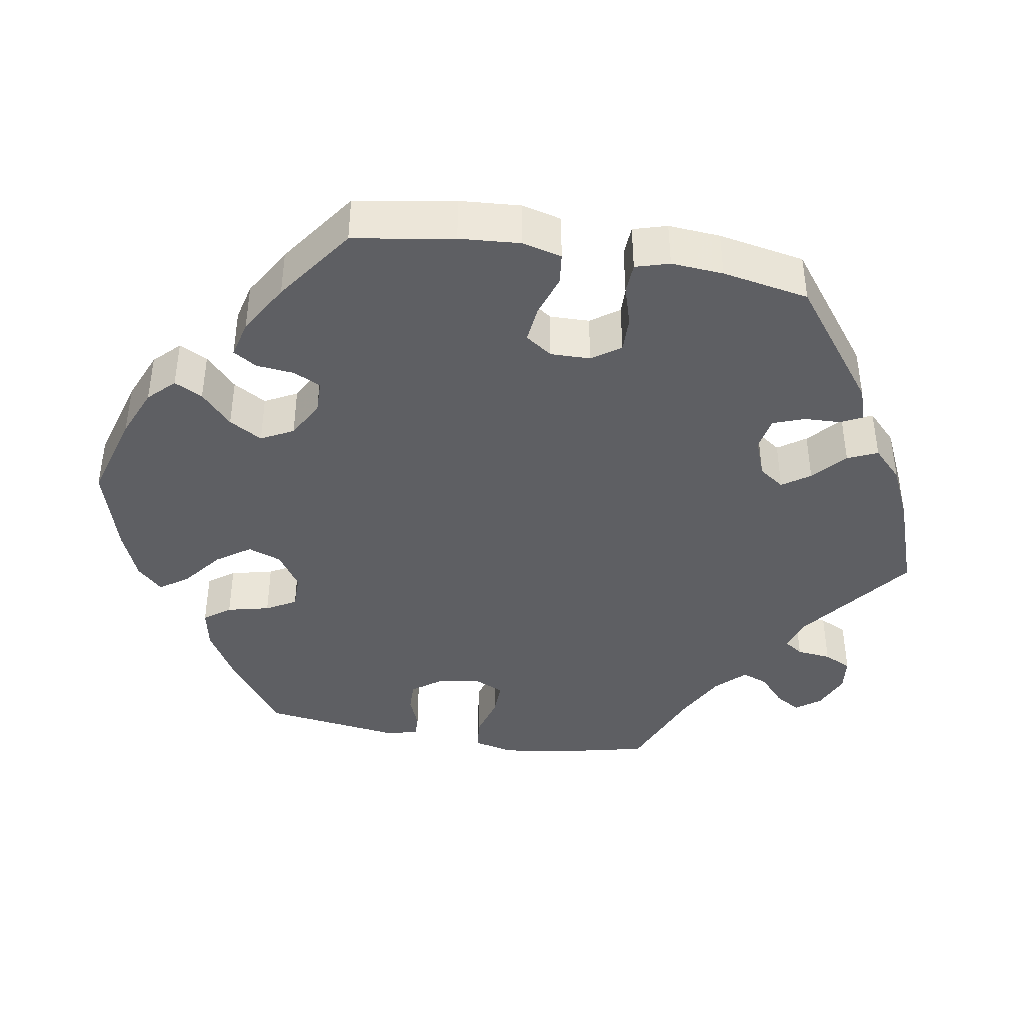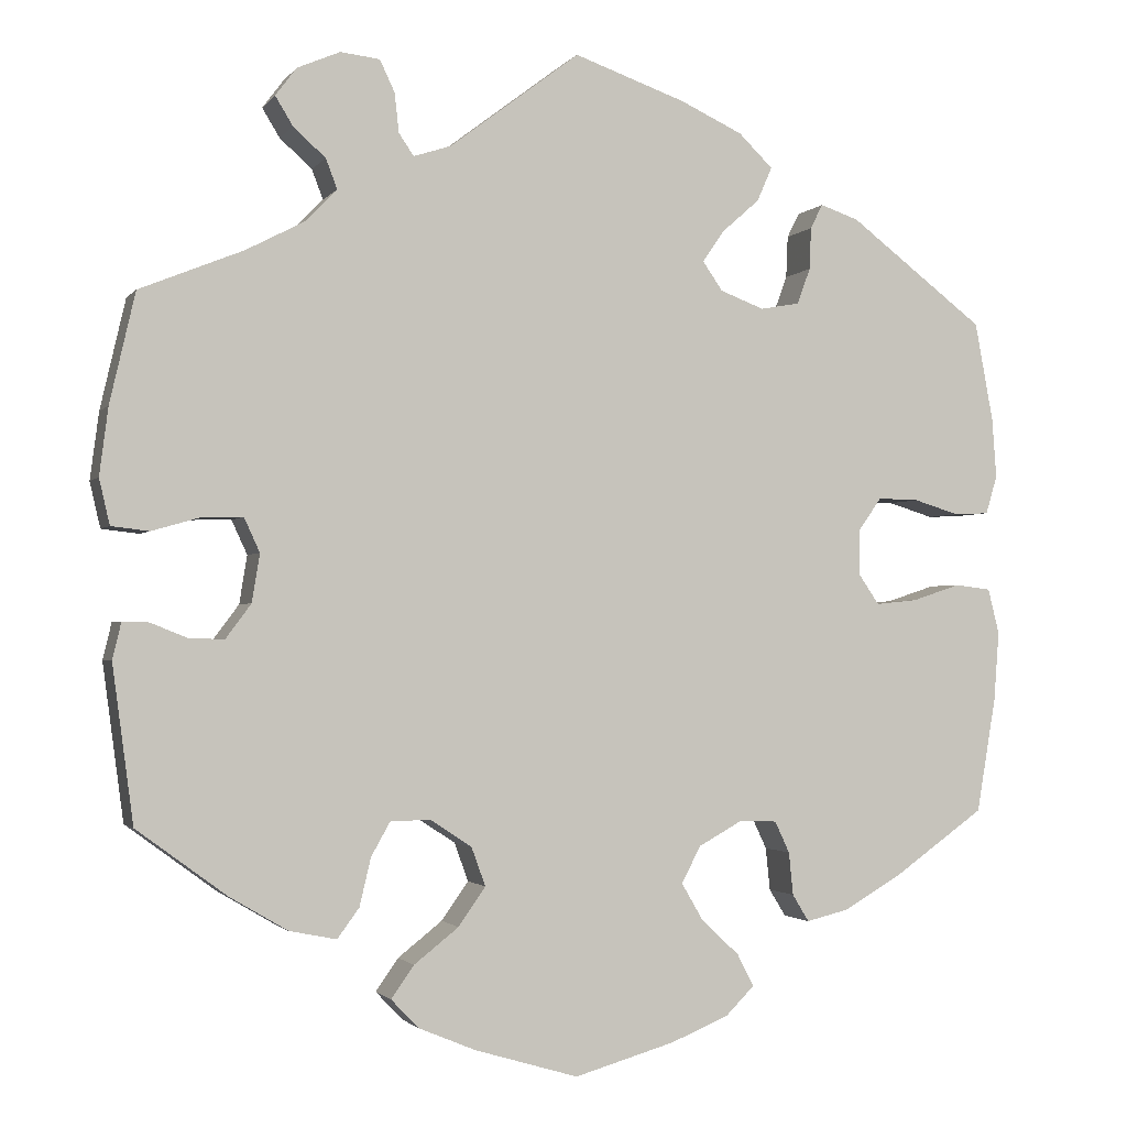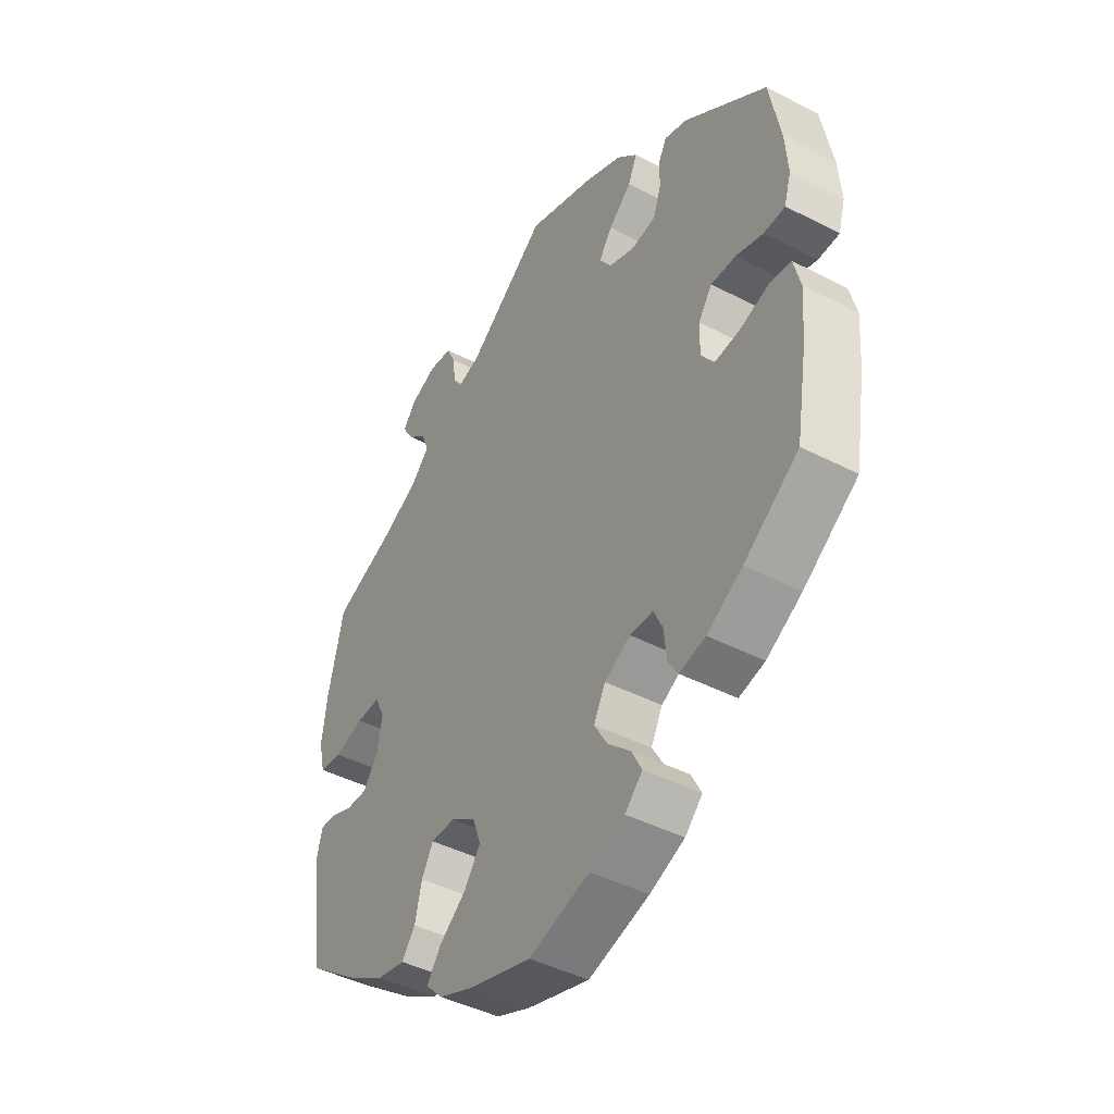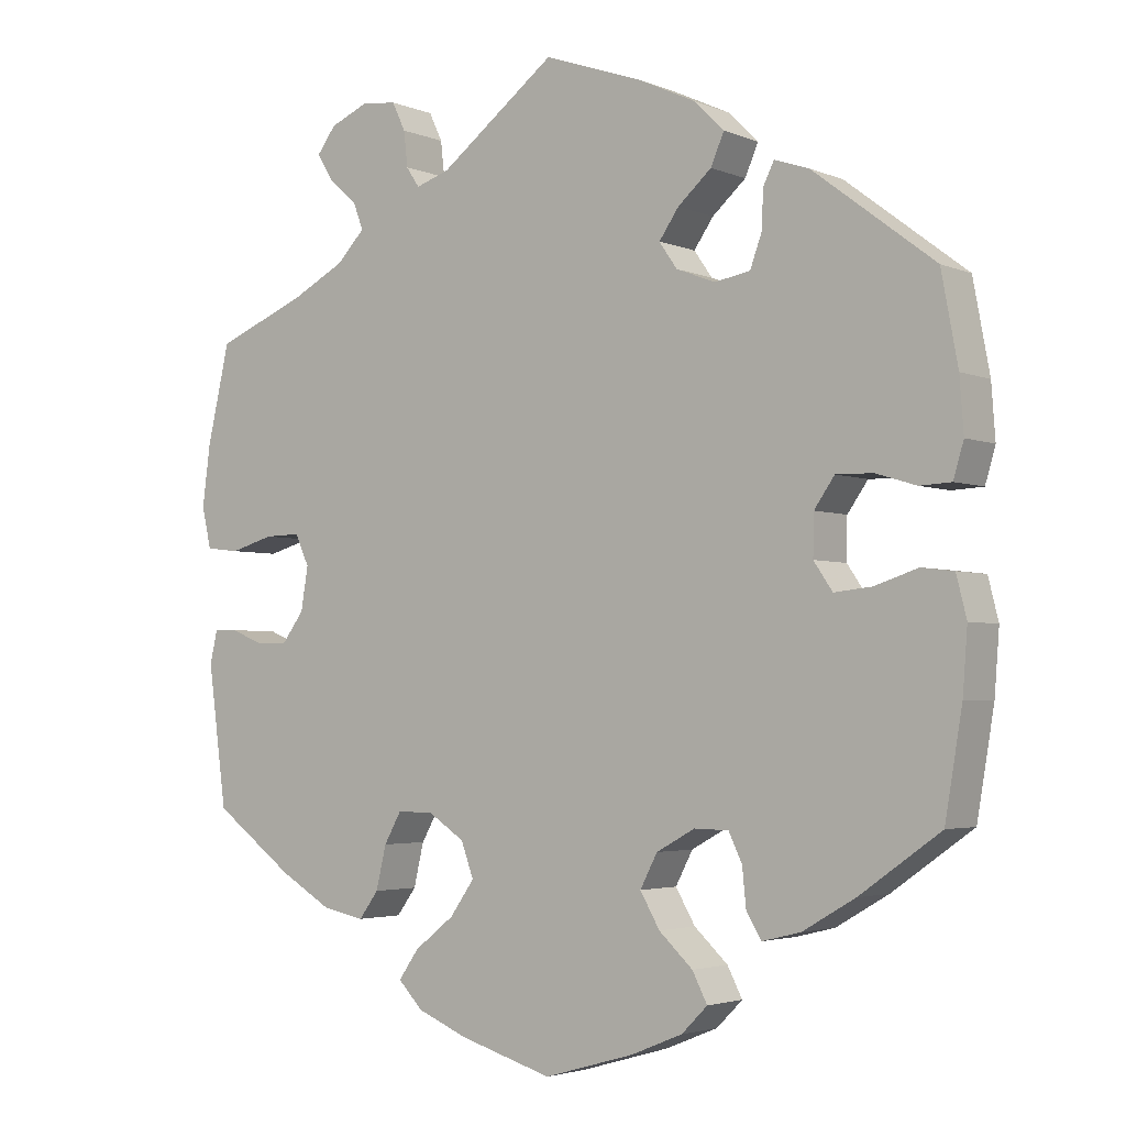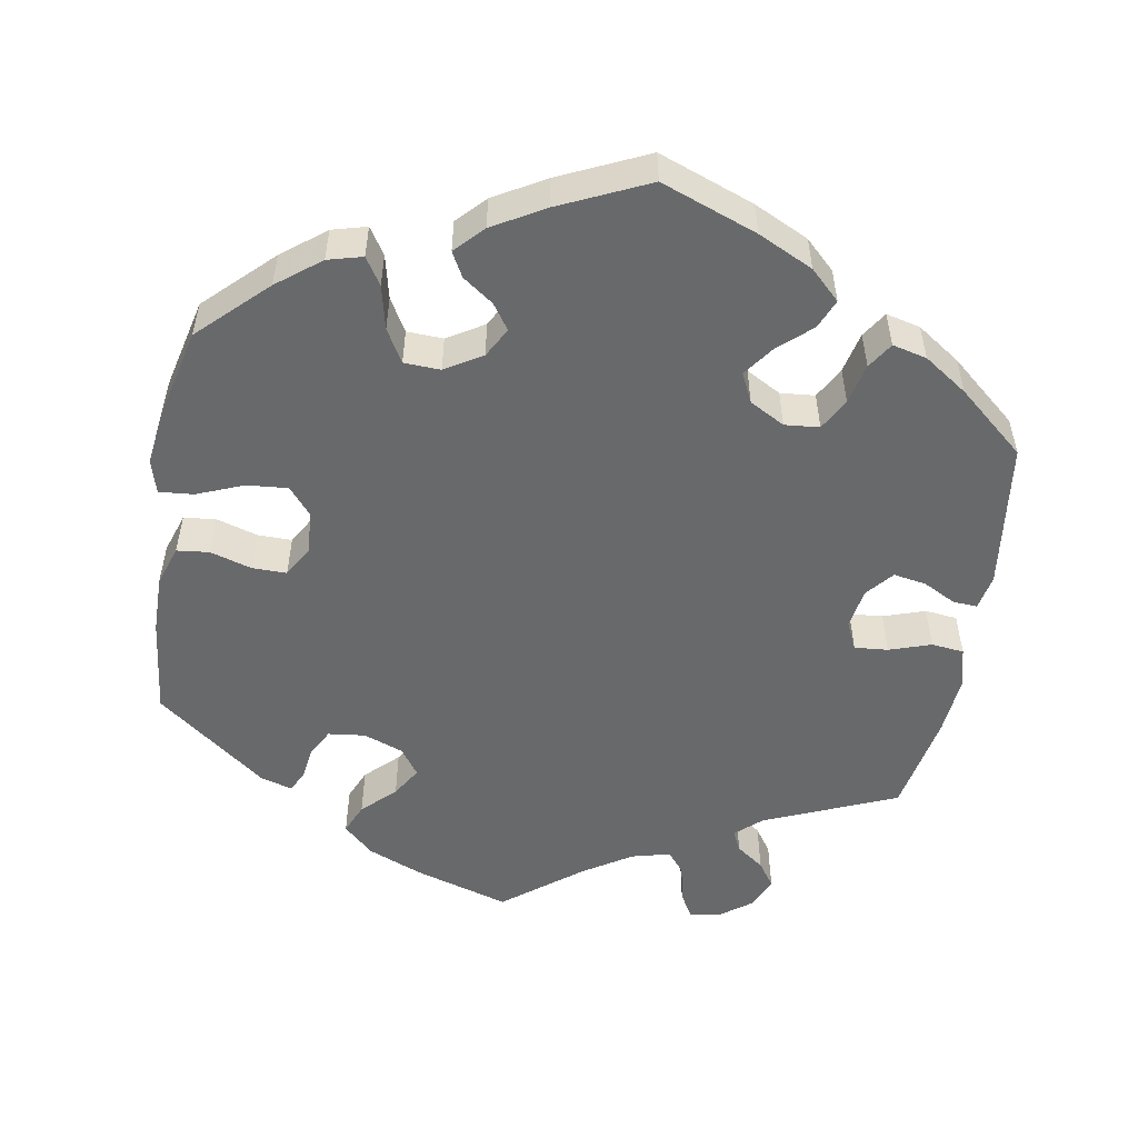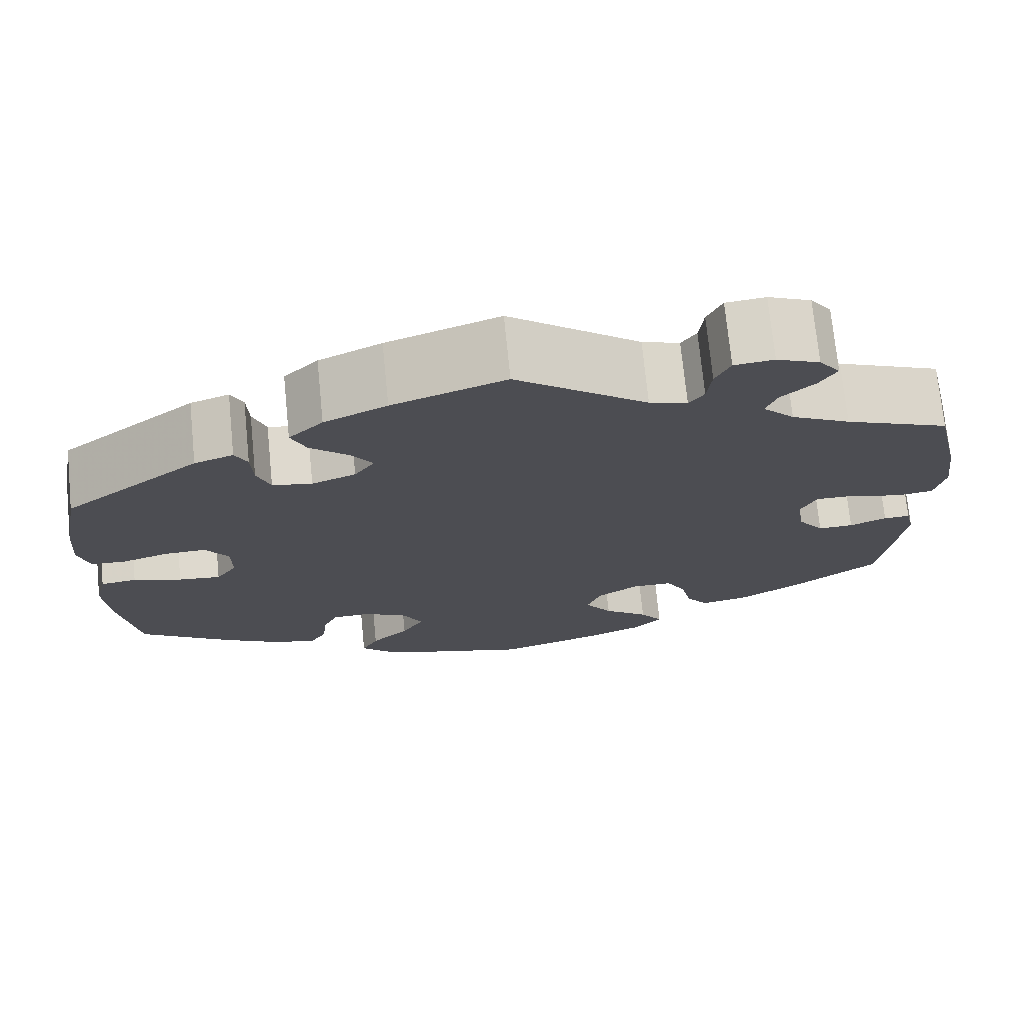
<metadata>
{"format":"obj","ext":"obj","renderer":"f3d","projection":"perspective","resolution":1024,"background":"white","views":[{"elev":-41.1,"azim":-99.7,"up":"+Y"},{"elev":-1.8,"azim":161.9,"up":"+Z"},{"elev":-44.0,"azim":-121.2,"up":"+Z"},{"elev":-3.2,"azim":-143.7,"up":"+Z"},{"elev":-52.6,"azim":-129.7,"up":"+Y"},{"elev":72.9,"azim":-5.7,"up":"+Z"}]}
</metadata>
<code>
v -0.114 0.07 -0.545
v -0.18 0.07 -0.518
v -0.213 0.07 -0.485
v -0.194 0.07 -0.448
v -0.151 0.07 -0.408
v -0.126 0.07 -0.365
v -0.148 0.07 -0.323
v -0.197 0.07 -0.296
v -0.241 0.07 -0.297
v -0.258 0.07 -0.333
v -0.263 0.07 -0.382
v -0.282 0.07 -0.413
v -0.331 0.07 -0.401
v -0.398 0.07 -0.362
v -0.501 0.07 -0.289
v -0.523 0.07 -0.158
v -0.529 0.07 -0.079
v -0.516 0.07 -0.027
v -0.475 0.07 -0.022
v -0.42 0.07 -0.04
v -0.372 0.07 -0.045
v -0.348 0.07 -0.01
v -0.349 0.07 0.042
v -0.375 0.07 0.079
v -0.422 0.07 0.078
v -0.474 0.07 0.062
v -0.514 0.07 0.064
v -0.527 0.07 0.108
v -0.522 0.07 0.176
v -0.501 0.07 0.289
v -0.346 0.07 0.407
v -0.302 0.07 0.422
v -0.288 0.07 0.394
v -0.286 0.07 0.346
v -0.271 0.07 0.305
v -0.226 0.07 0.297
v -0.176 0.07 0.316
v -0.153 0.07 0.349
v -0.178 0.07 0.385
v -0.221 0.07 0.423
v -0.238 0.07 0.462
v -0.199 0.07 0.5
v -0.128 0.07 0.533
v 0 0.07 0.578
v 0.149 0.07 0.465
v 0.192 0.07 0.451
v 0.209 0.07 0.476
v 0.214 0.07 0.521
v 0.231 0.07 0.557
v 0.276 0.07 0.562
v 0.325 0.07 0.541
v 0.349 0.07 0.509
v 0.329 0.07 0.476
v 0.292 0.07 0.443
v 0.279 0.07 0.409
v 0.315 0.07 0.372
v 0.382 0.07 0.337
v 0.5 0.07 0.289
v 0.529 0.07 0.163
v 0.539 0.07 0.086
v 0.527 0.07 0.034
v 0.484 0.07 0.029
v 0.428 0.07 0.045
v 0.382 0.07 0.046
v 0.364 0.07 0.007
v 0.373 0.07 -0.048
v 0.402 0.07 -0.087
v 0.442 0.07 -0.086
v 0.484 0.07 -0.069
v 0.514 0.07 -0.068
v 0.524 0.07 -0.11
v 0.5 0.07 -0.289
v 0.397 0.07 -0.365
v 0.331 0.07 -0.404
v 0.277 0.07 -0.415
v 0.252 0.07 -0.381
v 0.239 0.07 -0.326
v 0.217 0.07 -0.287
v 0.171 0.07 -0.287
v 0.124 0.07 -0.318
v 0.108 0.07 -0.362
v 0.139 0.07 -0.406
v 0.19 0.07 -0.446
v 0.216 0.07 -0.483
v 0.184 0.07 -0.516
v 0.119 0.07 -0.543
v 0.001 0.07 -0.578
v -0.114 0 -0.545
v -0.18 0 -0.518
v -0.213 0 -0.485
v -0.194 0 -0.448
v -0.151 0 -0.408
v -0.126 0 -0.365
v -0.148 0 -0.323
v -0.197 0 -0.296
v -0.241 0 -0.297
v -0.258 0 -0.333
v -0.263 0 -0.382
v -0.282 0 -0.413
v -0.331 0 -0.401
v -0.398 0 -0.362
v -0.501 0 -0.289
v -0.523 0 -0.158
v -0.529 0 -0.079
v -0.516 0 -0.027
v -0.475 0 -0.022
v -0.42 0 -0.04
v -0.372 0 -0.045
v -0.348 0 -0.01
v -0.349 0 0.042
v -0.375 0 0.079
v -0.422 0 0.078
v -0.474 0 0.062
v -0.514 0 0.064
v -0.527 0 0.108
v -0.522 0 0.176
v -0.501 0 0.289
v -0.346 0 0.407
v -0.302 0 0.422
v -0.288 0 0.394
v -0.286 0 0.346
v -0.271 0 0.305
v -0.226 0 0.297
v -0.176 0 0.316
v -0.153 0 0.349
v -0.178 0 0.385
v -0.221 0 0.423
v -0.238 0 0.462
v -0.199 0 0.5
v -0.128 0 0.533
v 0 0 0.578
v 0.149 0 0.465
v 0.192 0 0.451
v 0.209 0 0.476
v 0.214 0 0.521
v 0.231 0 0.557
v 0.276 0 0.562
v 0.325 0 0.541
v 0.349 0 0.509
v 0.329 0 0.476
v 0.292 0 0.443
v 0.279 0 0.409
v 0.315 0 0.372
v 0.382 0 0.337
v 0.5 0 0.289
v 0.529 0 0.163
v 0.539 0 0.086
v 0.527 0 0.034
v 0.484 0 0.029
v 0.428 0 0.045
v 0.382 0 0.046
v 0.364 0 0.007
v 0.373 0 -0.048
v 0.402 0 -0.087
v 0.442 0 -0.086
v 0.484 0 -0.069
v 0.514 0 -0.068
v 0.524 0 -0.11
v 0.5 0 -0.289
v 0.397 0 -0.365
v 0.331 0 -0.404
v 0.277 0 -0.415
v 0.252 0 -0.381
v 0.239 0 -0.326
v 0.217 0 -0.287
v 0.171 0 -0.287
v 0.124 0 -0.318
v 0.108 0 -0.362
v 0.139 0 -0.406
v 0.19 0 -0.446
v 0.216 0 -0.483
v 0.184 0 -0.516
v 0.119 0 -0.543
v 0.001 0 -0.578
f 82 83 84 85
f 81 82 85 86
f 74 75 76 77
f 74 77 78
f 73 74 78
f 72 73 78
f 71 72 78
f 68 69 70 71
f 67 68 71 78
f 66 67 78 79
f 60 61 62 63
f 60 63 64
f 57 58 59 60
f 56 57 60 64
f 55 56 64 65
f 51 52 53 54
f 51 54 55
f 50 51 55
f 47 48 49 50
f 46 47 50 55
f 45 46 55 65
f 39 40 41 42
f 38 39 42 43
f 31 32 33 34
f 31 34 35
f 30 31 35
f 29 30 35 36
f 25 26 27 28
f 24 25 28 29
f 17 18 19 20
f 17 20 21
f 16 17 21
f 15 16 21
f 14 15 21 22
f 10 11 12 13
f 9 10 13 14
f 2 3 4 5
f 2 5 6
f 1 2 6
f 81 86 87 1
f 65 66 79 80
f 44 45 65 80
f 38 43 44 80
f 37 38 80 81
f 24 29 36 37
f 23 24 37 81
f 22 23 81
f 9 14 22
f 8 9 22
f 7 8 22 81
f 6 7 81
f 1 6 81
f 172 171 170 169
f 173 172 169 168
f 164 163 162 161
f 165 164 161
f 165 161 160
f 165 160 159
f 165 159 158
f 158 157 156 155
f 165 158 155 154
f 166 165 154 153
f 150 149 148 147
f 151 150 147
f 147 146 145 144
f 151 147 144 143
f 152 151 143 142
f 141 140 139 138
f 142 141 138
f 142 138 137
f 137 136 135 134
f 142 137 134 133
f 152 142 133 132
f 129 128 127 126
f 130 129 126 125
f 121 120 119 118
f 122 121 118
f 122 118 117
f 123 122 117 116
f 115 114 113 112
f 116 115 112 111
f 107 106 105 104
f 108 107 104
f 108 104 103
f 108 103 102
f 109 108 102 101
f 100 99 98 97
f 101 100 97 96
f 92 91 90 89
f 93 92 89
f 93 89 88
f 88 174 173 168
f 167 166 153 152
f 167 152 132 131
f 167 131 130 125
f 168 167 125 124
f 124 123 116 111
f 168 124 111 110
f 168 110 109
f 109 101 96
f 109 96 95
f 168 109 95 94
f 168 94 93
f 168 93 88
f 1 88 89 2
f 2 89 90 3
f 3 90 91 4
f 4 91 92 5
f 5 92 93 6
f 6 93 94 7
f 7 94 95 8
f 8 95 96 9
f 9 96 97 10
f 10 97 98 11
f 11 98 99 12
f 12 99 100 13
f 13 100 101 14
f 14 101 102 15
f 15 102 103 16
f 16 103 104 17
f 17 104 105 18
f 18 105 106 19
f 19 106 107 20
f 20 107 108 21
f 21 108 109 22
f 22 109 110 23
f 23 110 111 24
f 24 111 112 25
f 25 112 113 26
f 26 113 114 27
f 27 114 115 28
f 28 115 116 29
f 29 116 117 30
f 30 117 118 31
f 31 118 119 32
f 32 119 120 33
f 33 120 121 34
f 34 121 122 35
f 35 122 123 36
f 36 123 124 37
f 37 124 125 38
f 38 125 126 39
f 39 126 127 40
f 40 127 128 41
f 41 128 129 42
f 42 129 130 43
f 43 130 131 44
f 44 131 132 45
f 45 132 133 46
f 46 133 134 47
f 47 134 135 48
f 48 135 136 49
f 49 136 137 50
f 50 137 138 51
f 51 138 139 52
f 52 139 140 53
f 53 140 141 54
f 54 141 142 55
f 55 142 143 56
f 56 143 144 57
f 57 144 145 58
f 58 145 146 59
f 59 146 147 60
f 60 147 148 61
f 61 148 149 62
f 62 149 150 63
f 63 150 151 64
f 64 151 152 65
f 65 152 153 66
f 66 153 154 67
f 67 154 155 68
f 68 155 156 69
f 69 156 157 70
f 70 157 158 71
f 71 158 159 72
f 72 159 160 73
f 73 160 161 74
f 74 161 162 75
f 75 162 163 76
f 76 163 164 77
f 77 164 165 78
f 78 165 166 79
f 79 166 167 80
f 80 167 168 81
f 81 168 169 82
f 82 169 170 83
f 83 170 171 84
f 84 171 172 85
f 85 172 173 86
f 86 173 174 87
f 87 174 88 1

</code>
